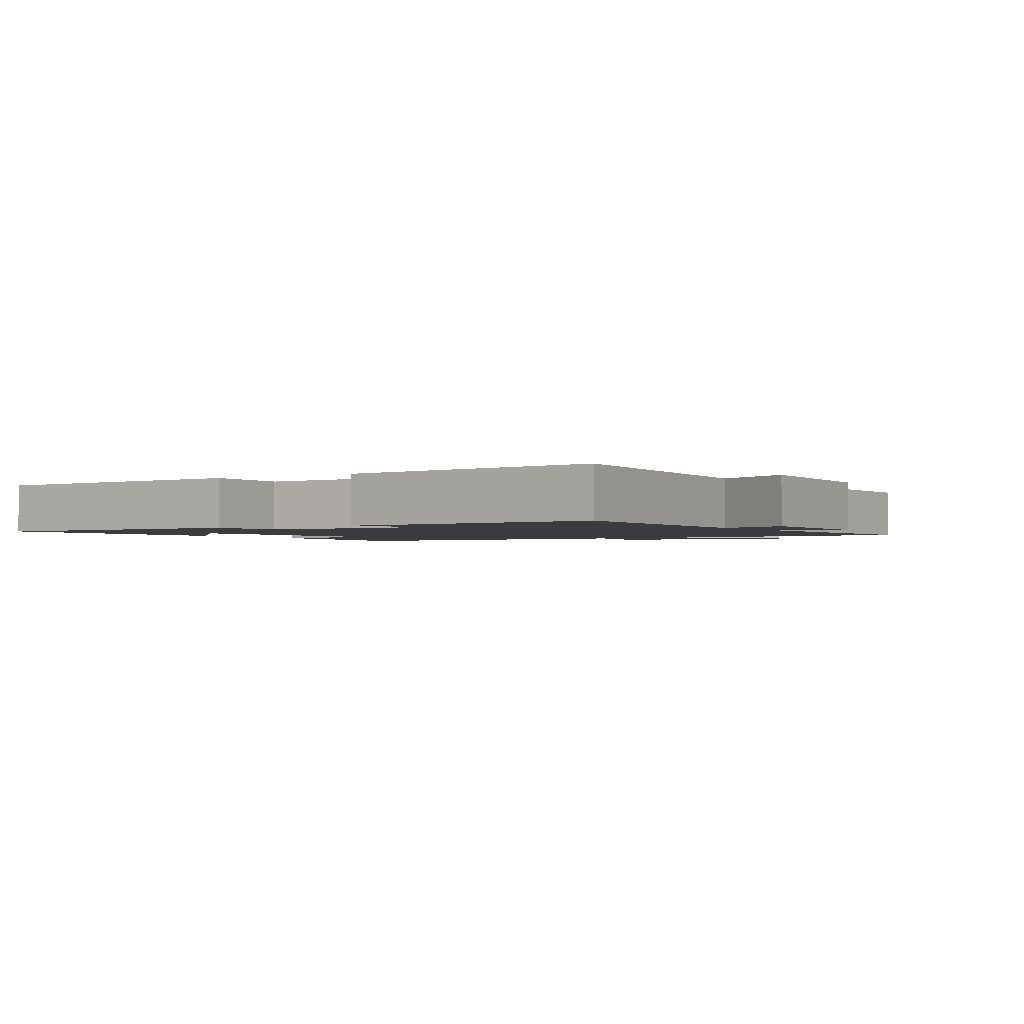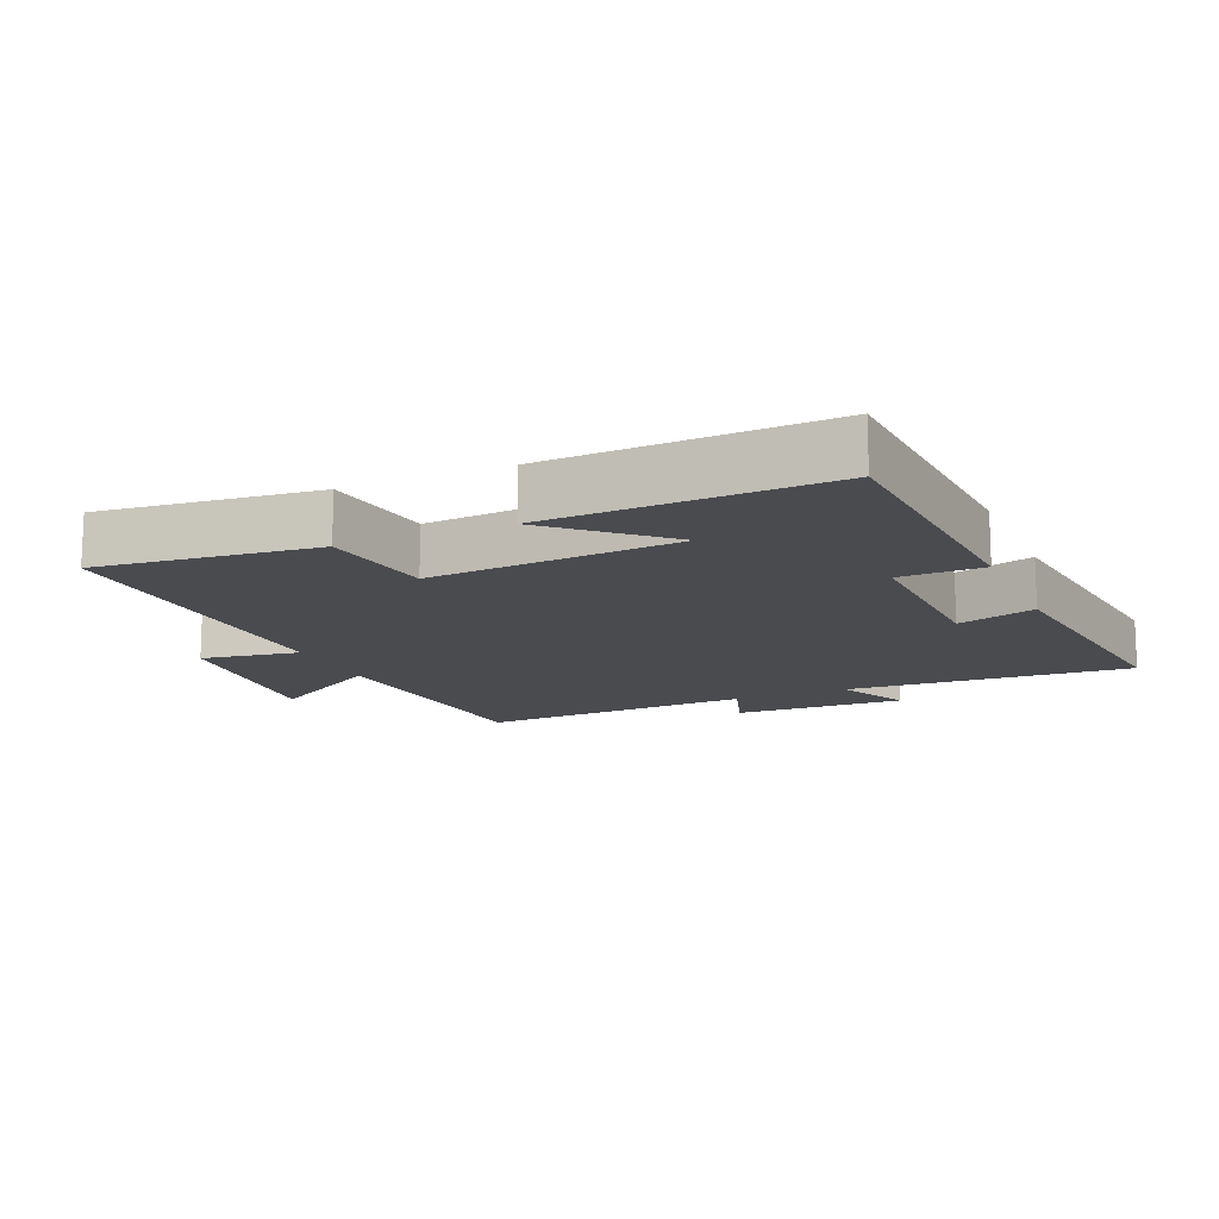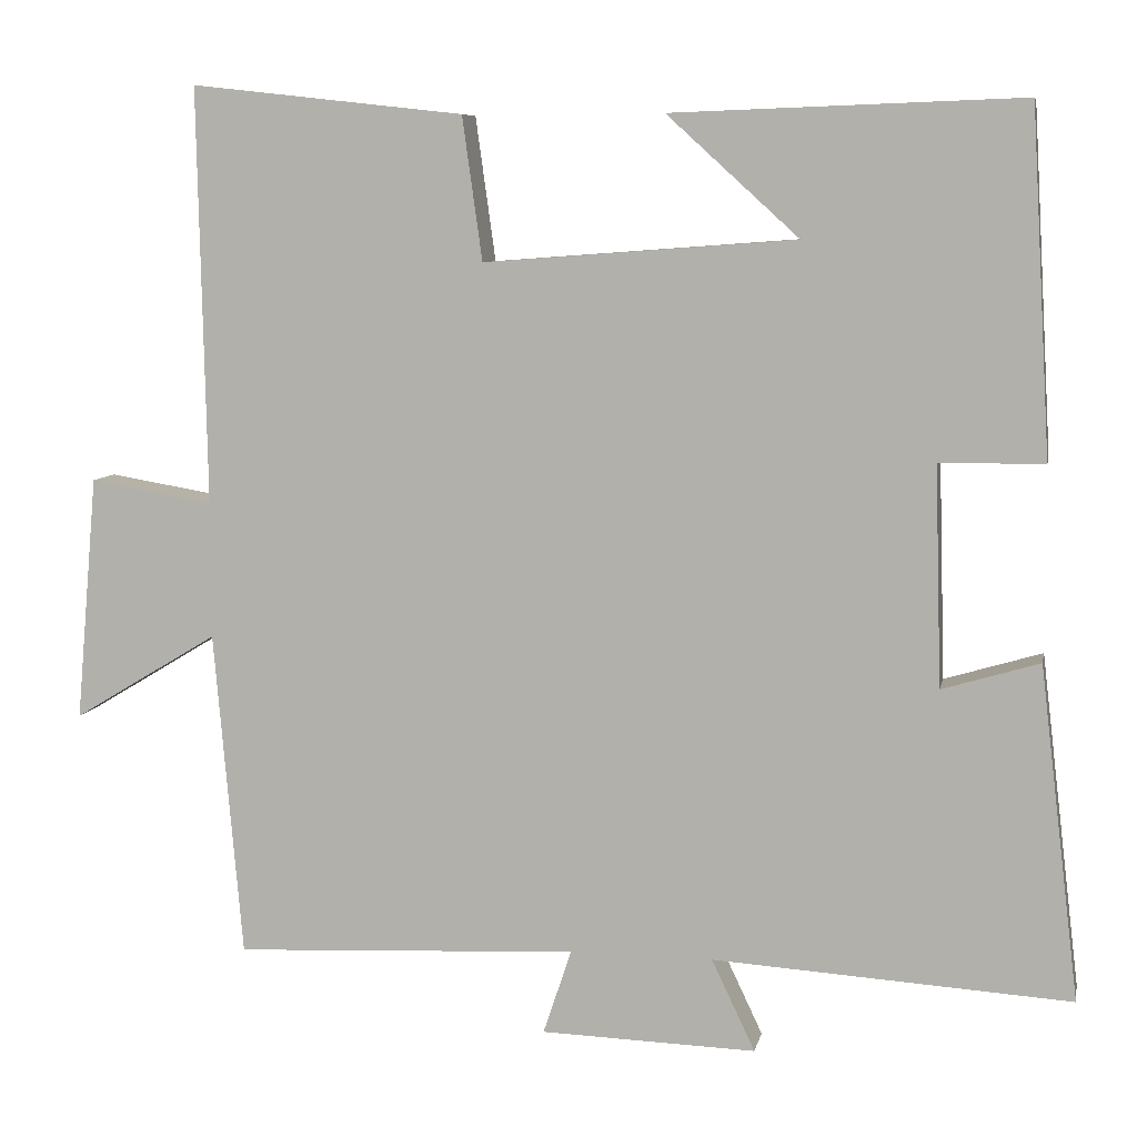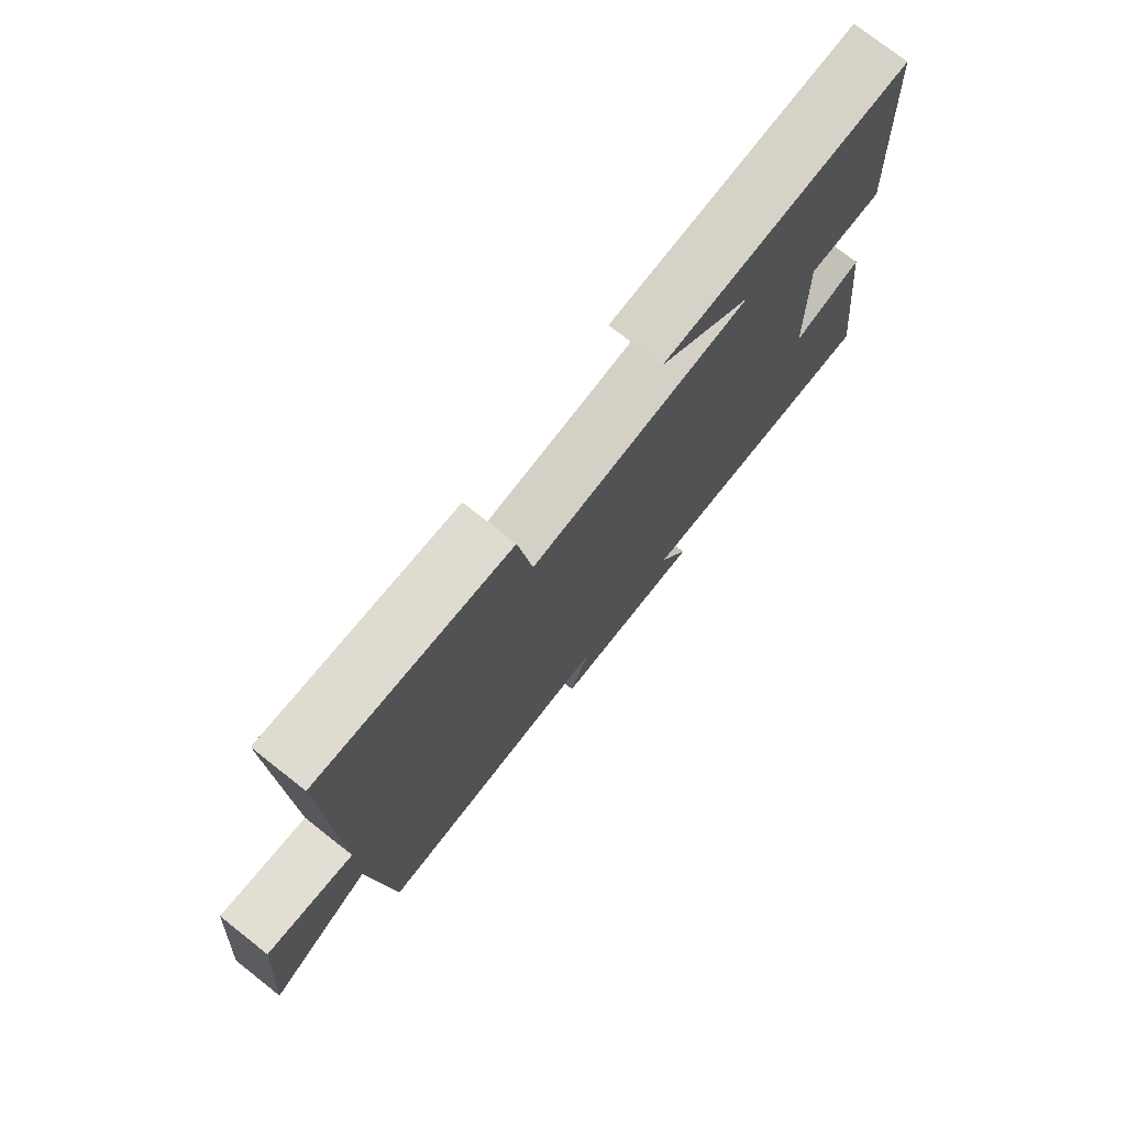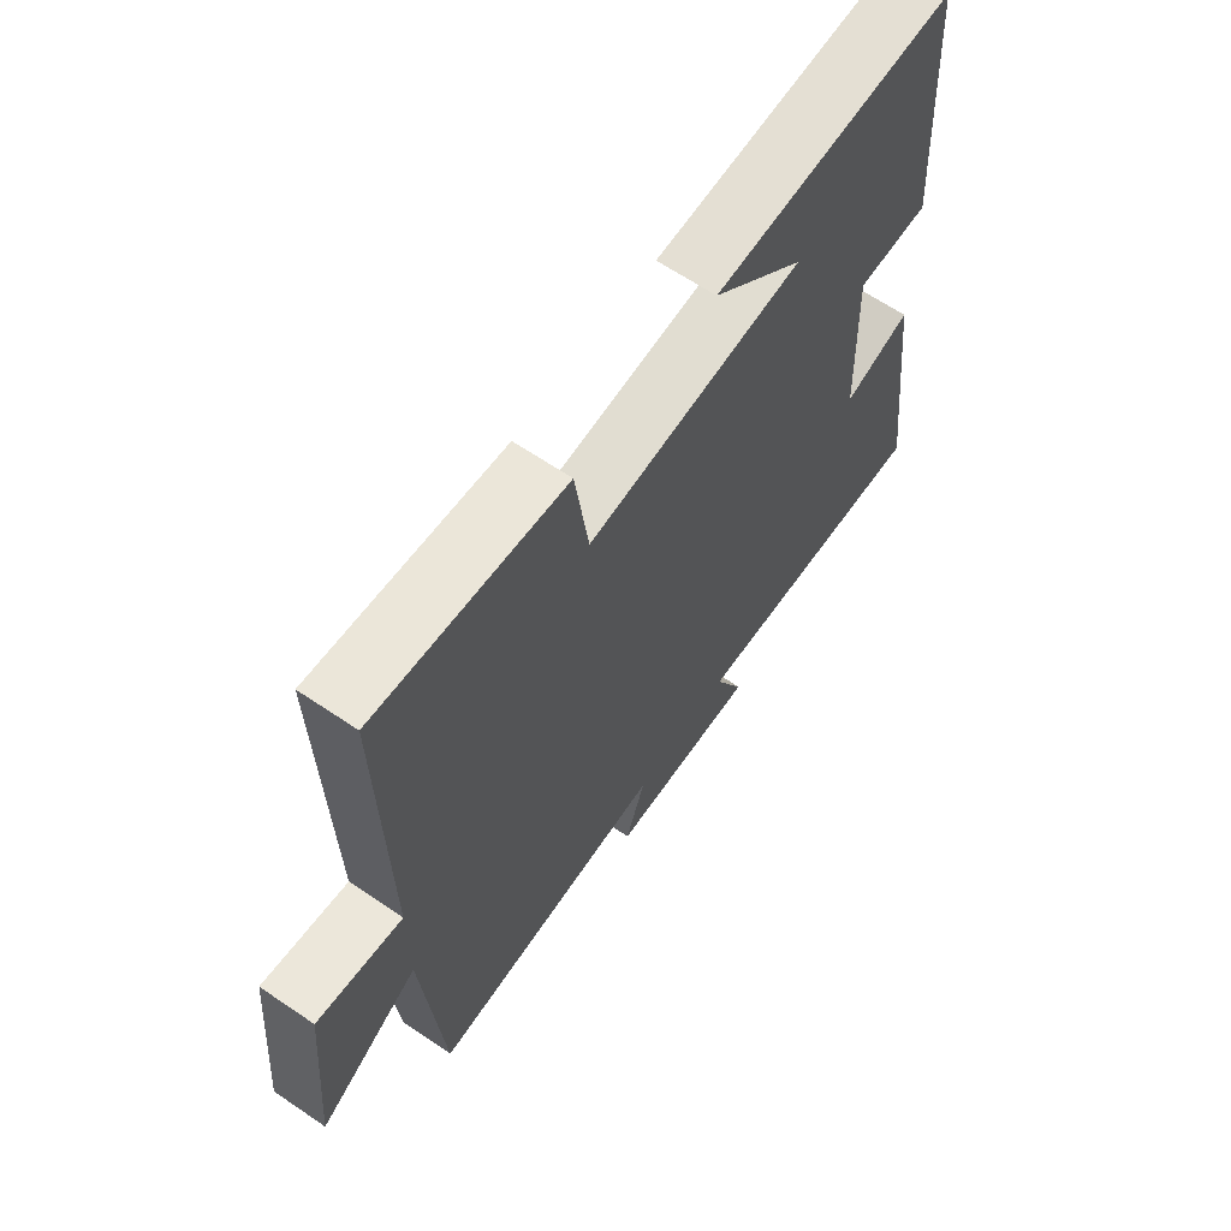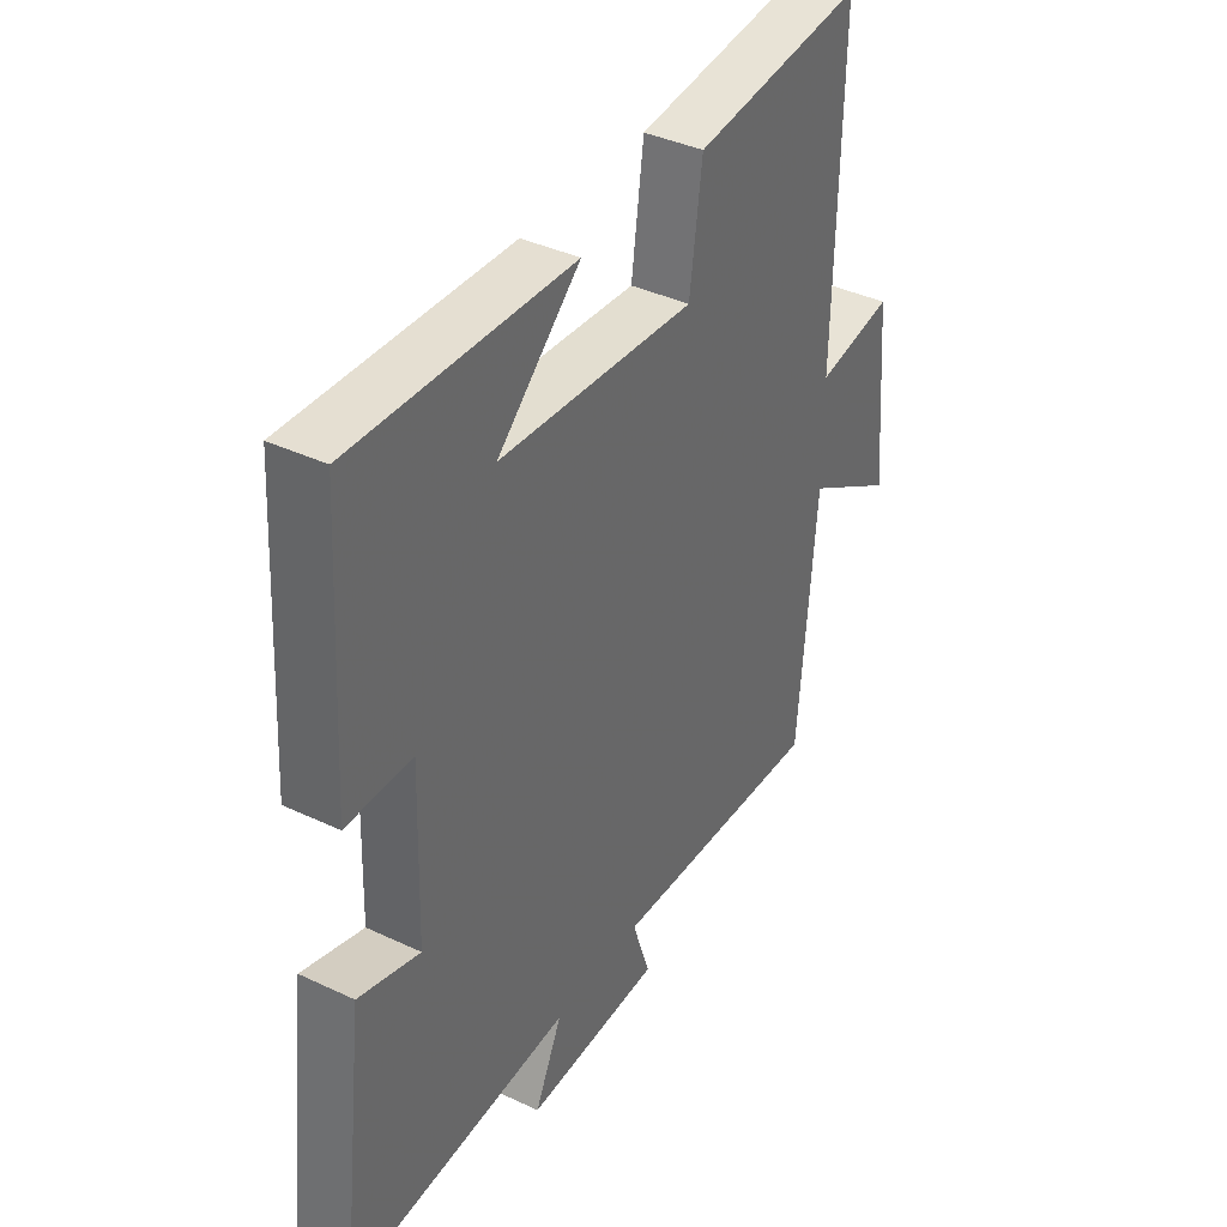
<metadata>
{"format":"obj","ext":"obj","renderer":"f3d","projection":"perspective","resolution":1024,"background":"white","views":[{"elev":-1.8,"azim":121.4,"up":"+Y"},{"elev":-14.0,"azim":23.5,"up":"+Y"},{"elev":7.9,"azim":11.2,"up":"+Z"},{"elev":75.8,"azim":-51.8,"up":"+Z"},{"elev":64.2,"azim":-55.6,"up":"+Z"},{"elev":38.8,"azim":120.7,"up":"+Z"}]}
</metadata>
<code>
v -0.51 0.07 0.536
v -0.183 0.07 0.5
v -0.159 0.07 0.328
v 0.215 0.07 0.356
v 0.057 0.07 0.5
v 0.476 0.07 0.515
v 0.5 0.07 0.103
v 0.375 0.07 0.102
v 0.383 0.07 -0.162
v 0.5 0.07 -0.127
v 0.548 0.07 -0.527
v 0.119 0.07 -0.5
v 0.171 0.07 -0.61
v -0.087 0.07 -0.602
v -0.053 0.07 -0.5
v -0.466 0.07 -0.52
v -0.5 0.07 -0.128
v -0.674 0.07 -0.233
v -0.648 0.07 0.061
v -0.5 0.07 0.036
v -0.51 0 0.536
v -0.183 0 0.5
v -0.159 0 0.328
v 0.215 0 0.356
v 0.057 0 0.5
v 0.476 0 0.515
v 0.5 0 0.103
v 0.375 0 0.102
v 0.383 0 -0.162
v 0.5 0 -0.127
v 0.548 0 -0.527
v 0.119 0 -0.5
v 0.171 0 -0.61
v -0.087 0 -0.602
v -0.053 0 -0.5
v -0.466 0 -0.52
v -0.5 0 -0.128
v -0.674 0 -0.233
v -0.648 0 0.061
v -0.5 0 0.036
f 17 18 19 20
f 15 16 17 20
f 1 2 3
f 20 1 3
f 15 20 3
f 12 13 14 15
f 12 15 3 4
f 9 10 11 12
f 8 9 12 4
f 7 8 4
f 4 5 6 7
f 40 39 38 37
f 40 37 36 35
f 23 22 21
f 23 21 40
f 23 40 35
f 35 34 33 32
f 24 23 35 32
f 32 31 30 29
f 24 32 29 28
f 24 28 27
f 27 26 25 24
f 1 21 22 2
f 2 22 23 3
f 3 23 24 4
f 4 24 25 5
f 5 25 26 6
f 6 26 27 7
f 7 27 28 8
f 8 28 29 9
f 9 29 30 10
f 10 30 31 11
f 11 31 32 12
f 12 32 33 13
f 13 33 34 14
f 14 34 35 15
f 15 35 36 16
f 16 36 37 17
f 17 37 38 18
f 18 38 39 19
f 19 39 40 20
f 20 40 21 1

</code>
